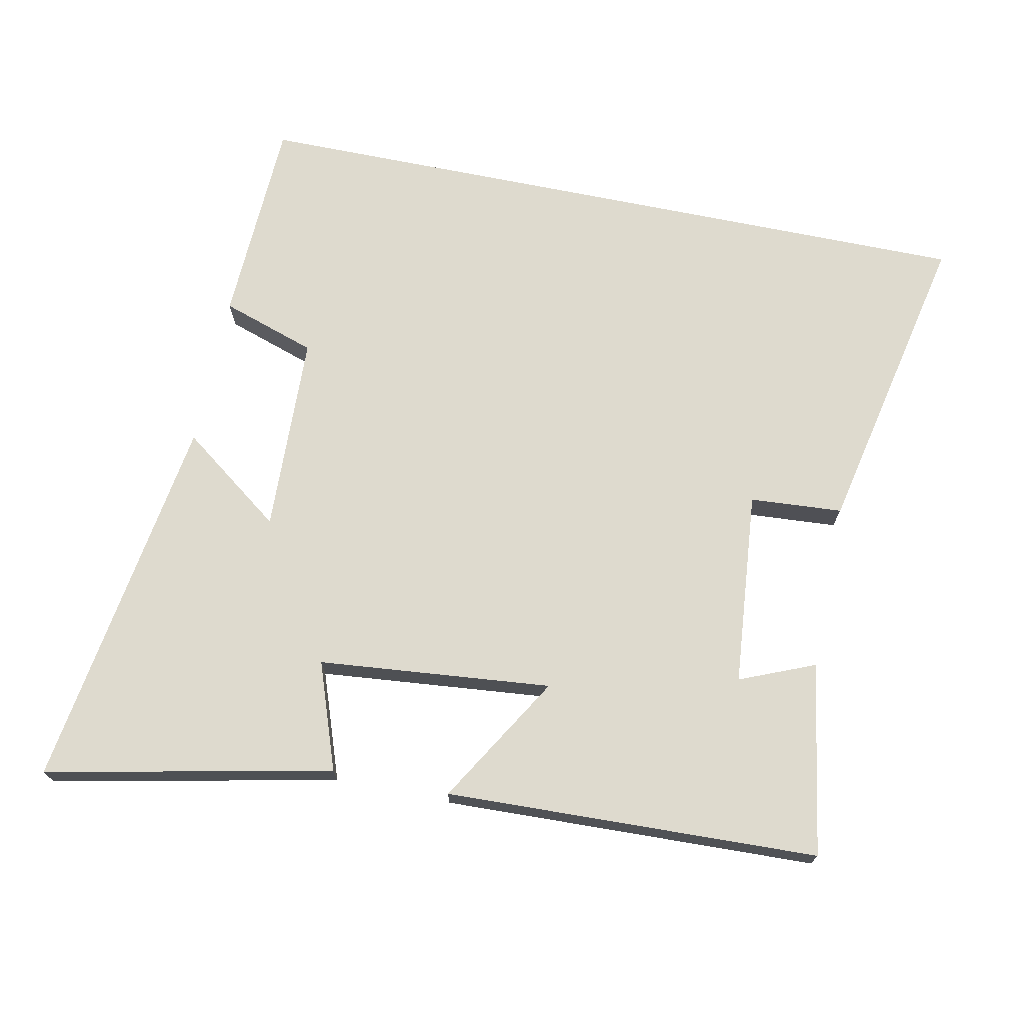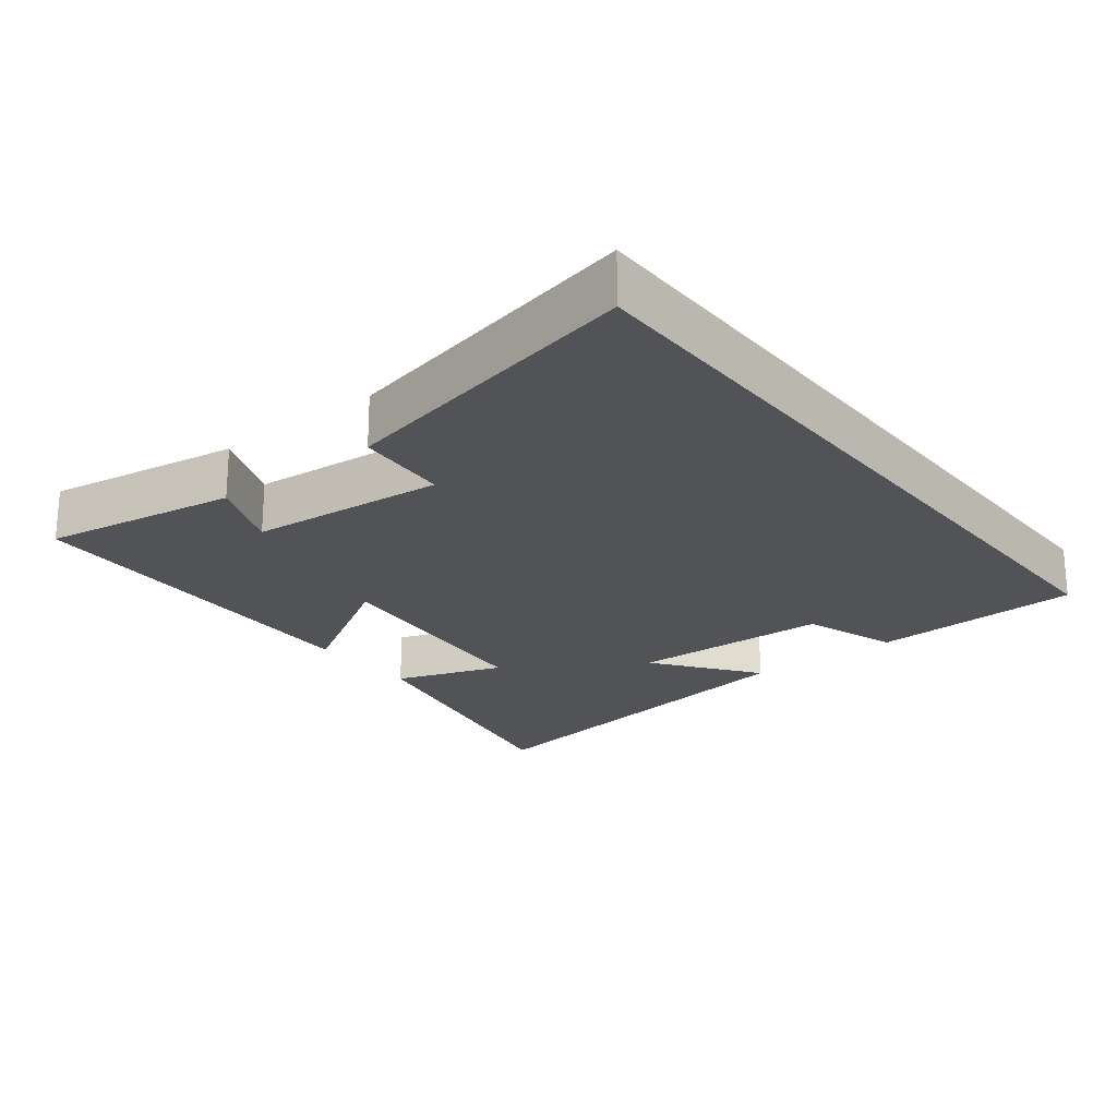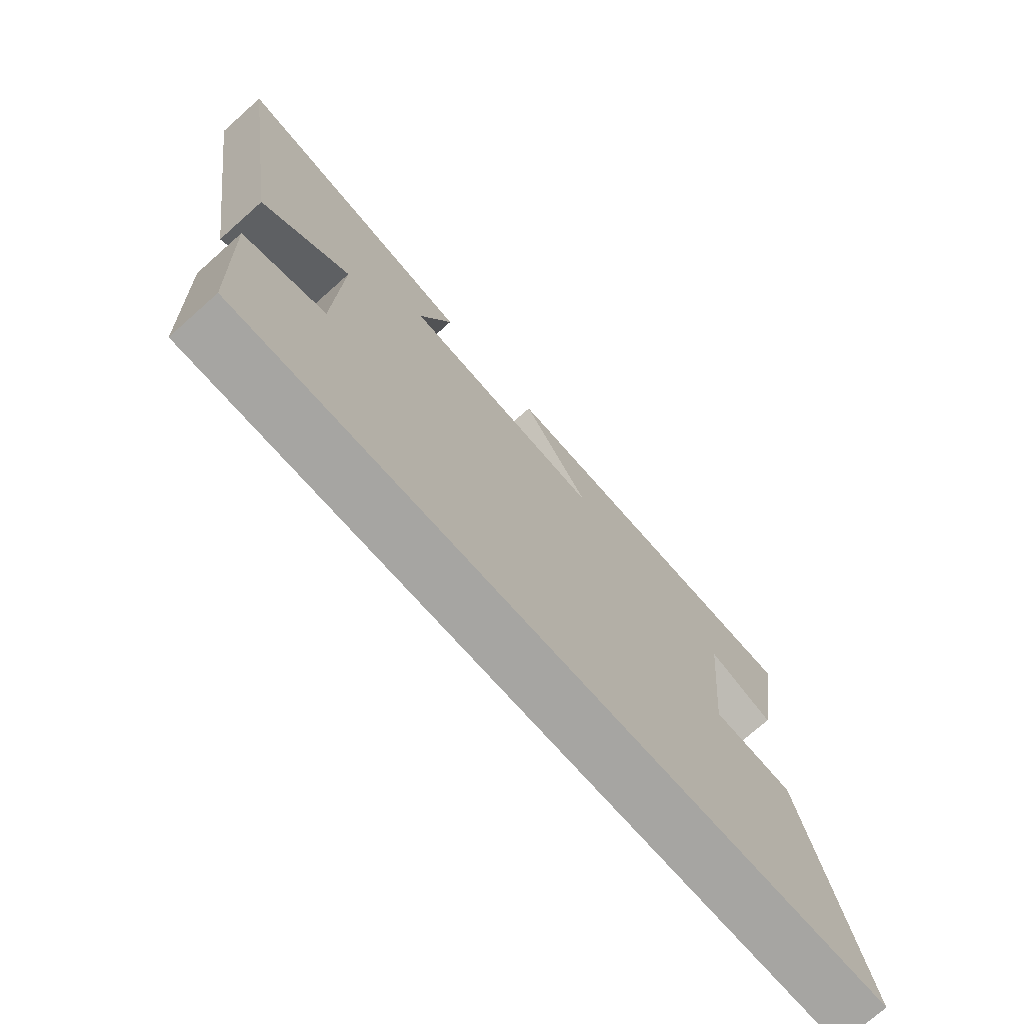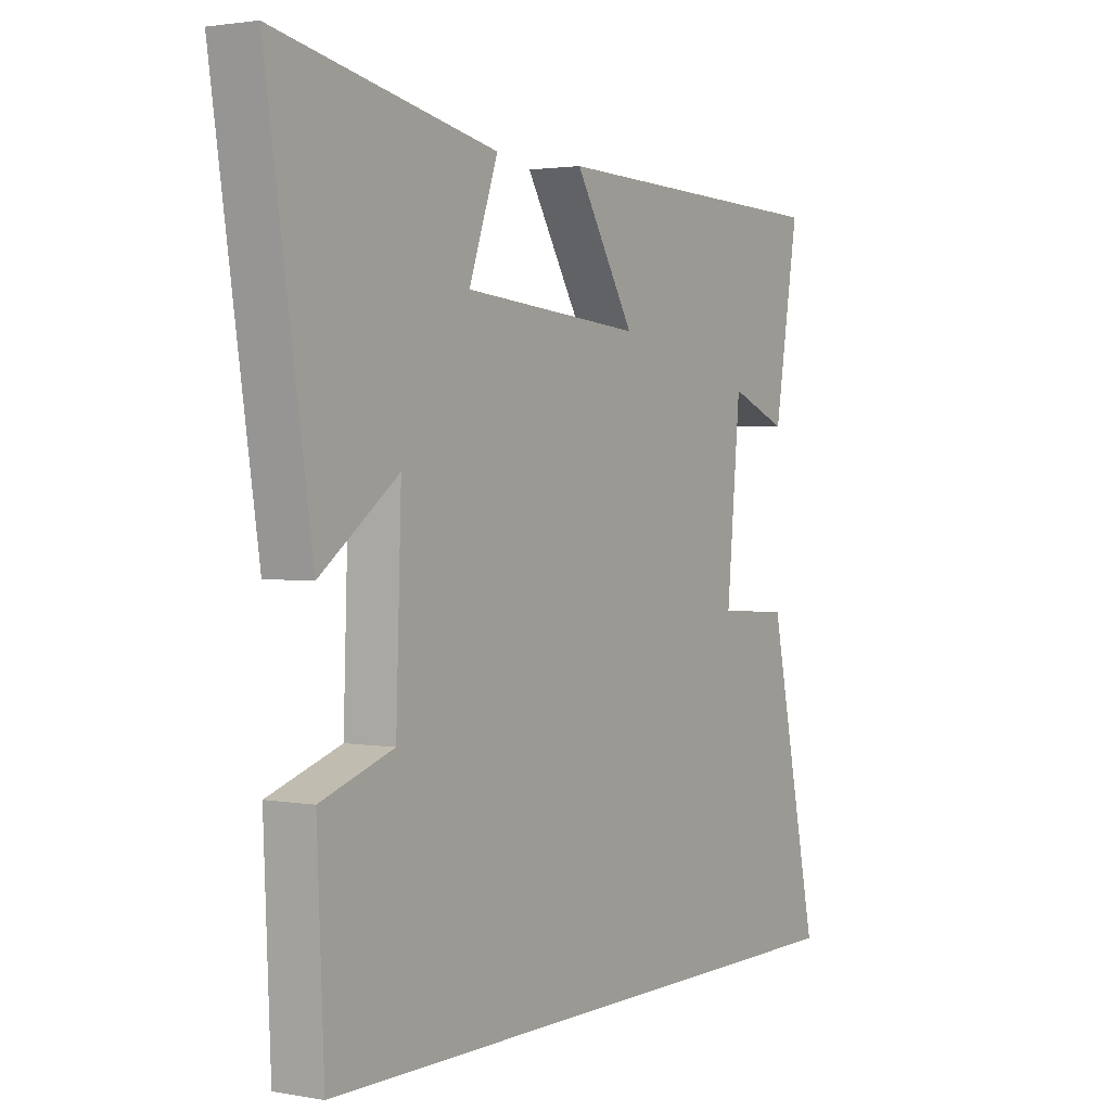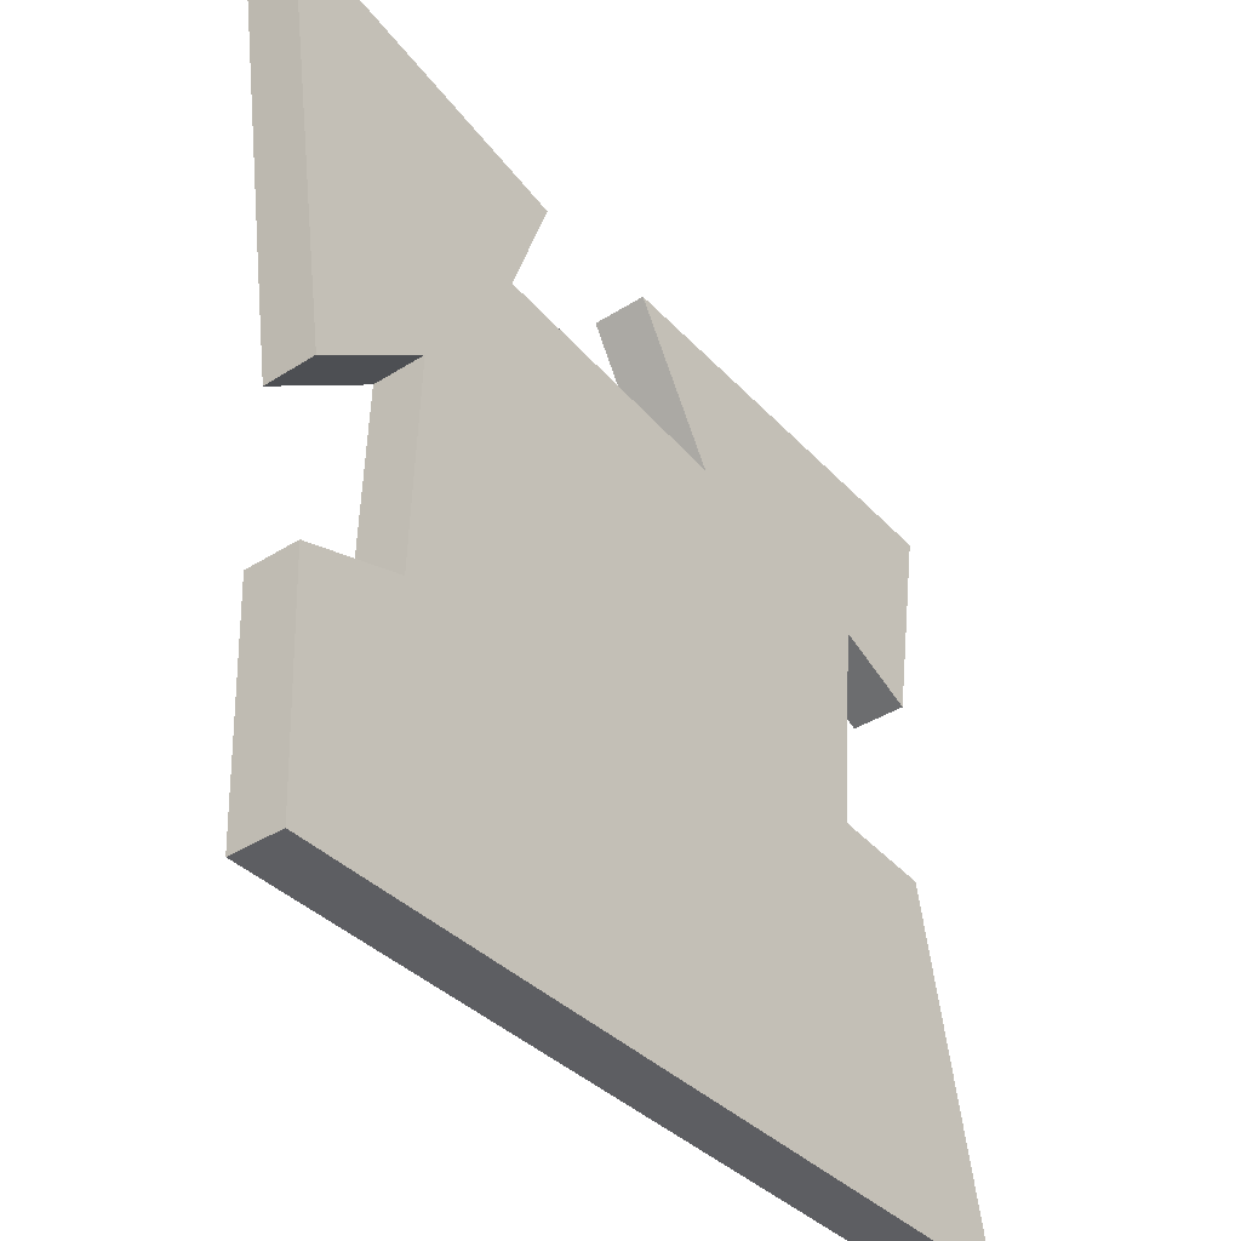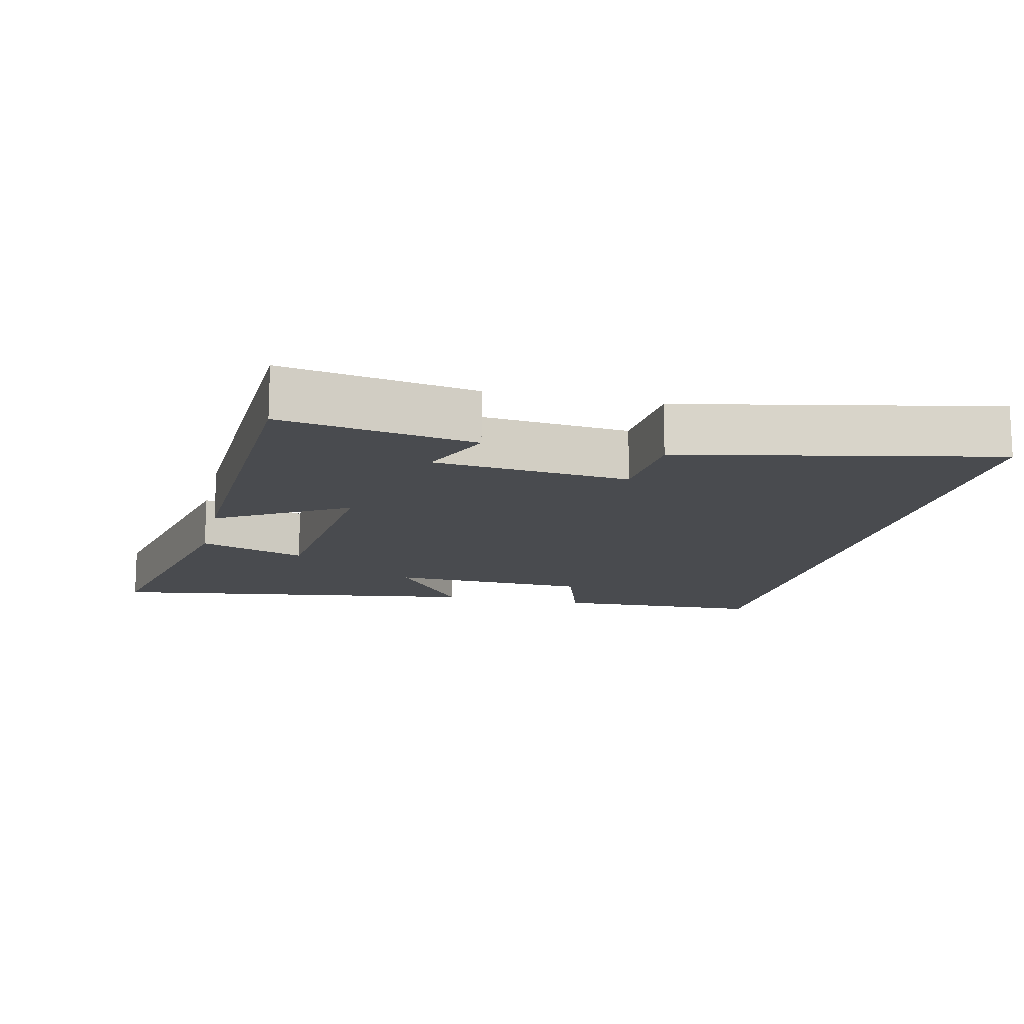
<metadata>
{"format":"obj","ext":"obj","renderer":"f3d","projection":"perspective","resolution":1024,"background":"white","views":[{"elev":71.2,"azim":11.5,"up":"+Y"},{"elev":-22.3,"azim":128.1,"up":"+Y"},{"elev":-73.8,"azim":-48.4,"up":"+Z"},{"elev":2.1,"azim":-57.3,"up":"+Z"},{"elev":-38.4,"azim":-51.4,"up":"+Z"},{"elev":-13.8,"azim":76.7,"up":"+Y"}]}
</metadata>
<code>
v 0.596 0.07 -0.5
v -0.487 0.07 -0.5
v -0.5 0.07 -0.194
v -0.362 0.07 -0.148
v -0.352 0.07 0.144
v -0.5 0.07 0.034
v -0.585 0.07 0.587
v -0.169 0.07 0.5
v -0.224 0.07 0.344
v 0.116 0.07 0.312
v 0.003 0.07 0.5
v 0.546 0.07 0.482
v 0.5 0.07 0.201
v 0.391 0.07 0.246
v 0.365 0.07 -0.038
v 0.5 0.07 -0.047
v 0.596 0 -0.5
v -0.487 0 -0.5
v -0.5 0 -0.194
v -0.362 0 -0.148
v -0.352 0 0.144
v -0.5 0 0.034
v -0.585 0 0.587
v -0.169 0 0.5
v -0.224 0 0.344
v 0.116 0 0.312
v 0.003 0 0.5
v 0.546 0 0.482
v 0.5 0 0.201
v 0.391 0 0.246
v 0.365 0 -0.038
v 0.5 0 -0.047
f 15 16 1 2
f 14 15 2
f 11 12 13 14
f 10 11 14
f 9 10 14
f 6 7 8 9
f 5 6 9
f 4 5 9 14
f 2 3 4
f 2 4 14
f 18 17 32 31
f 18 31 30
f 30 29 28 27
f 30 27 26
f 30 26 25
f 25 24 23 22
f 25 22 21
f 30 25 21 20
f 20 19 18
f 30 20 18
f 1 17 18 2
f 2 18 19 3
f 3 19 20 4
f 4 20 21 5
f 5 21 22 6
f 6 22 23 7
f 7 23 24 8
f 8 24 25 9
f 9 25 26 10
f 10 26 27 11
f 11 27 28 12
f 12 28 29 13
f 13 29 30 14
f 14 30 31 15
f 15 31 32 16
f 16 32 17 1

</code>
